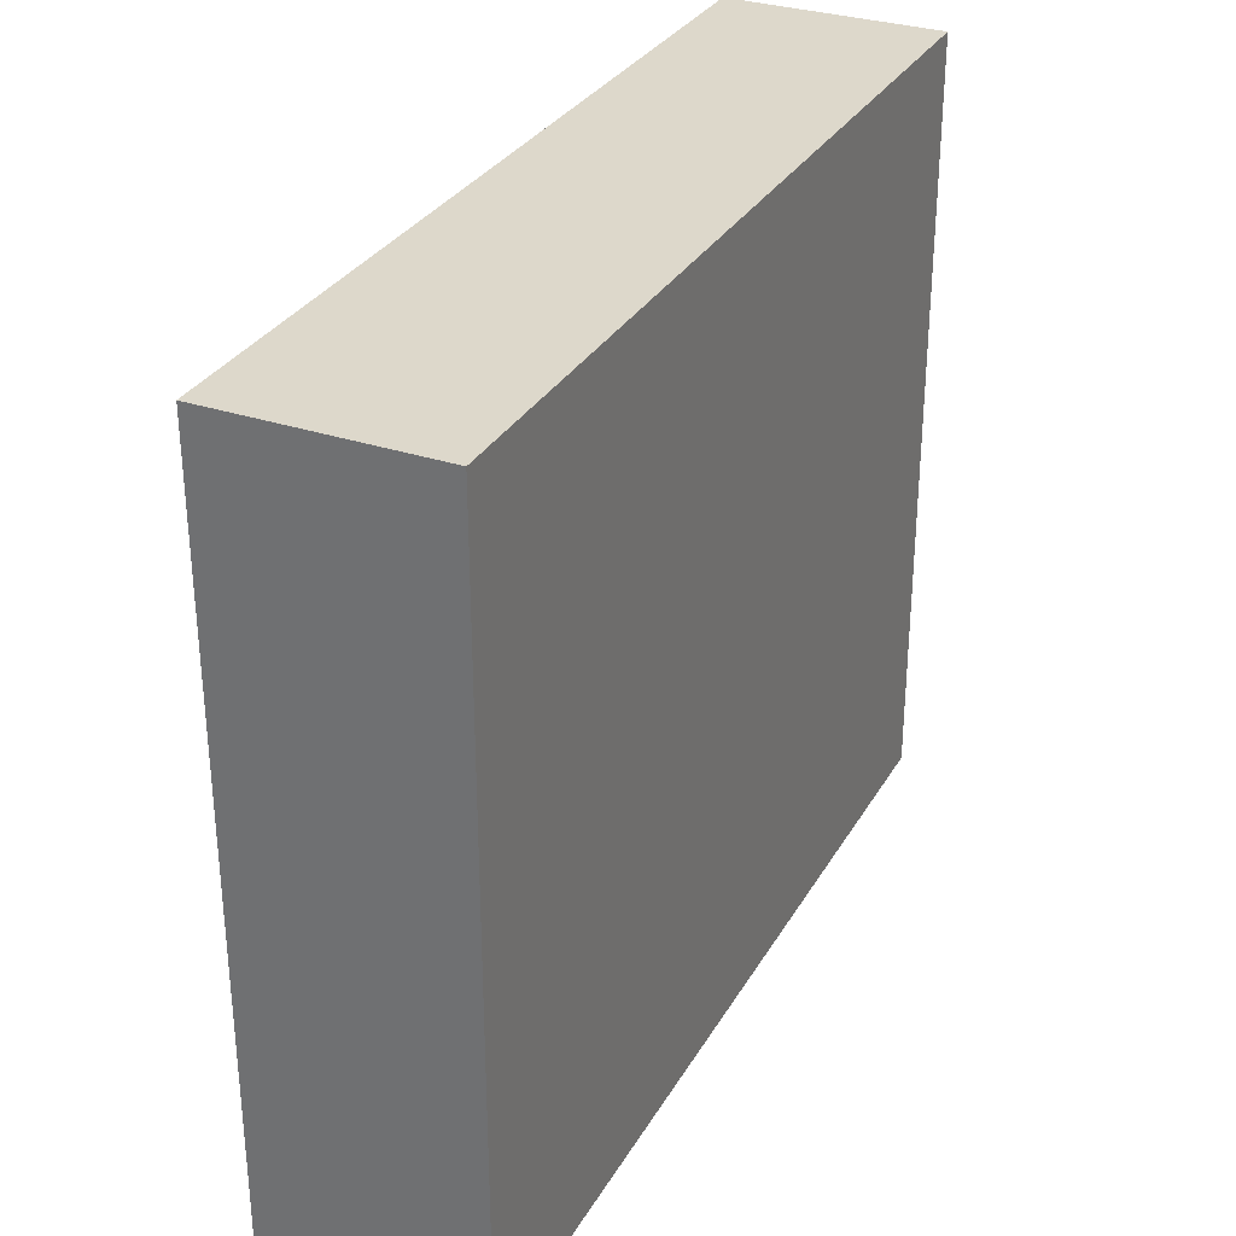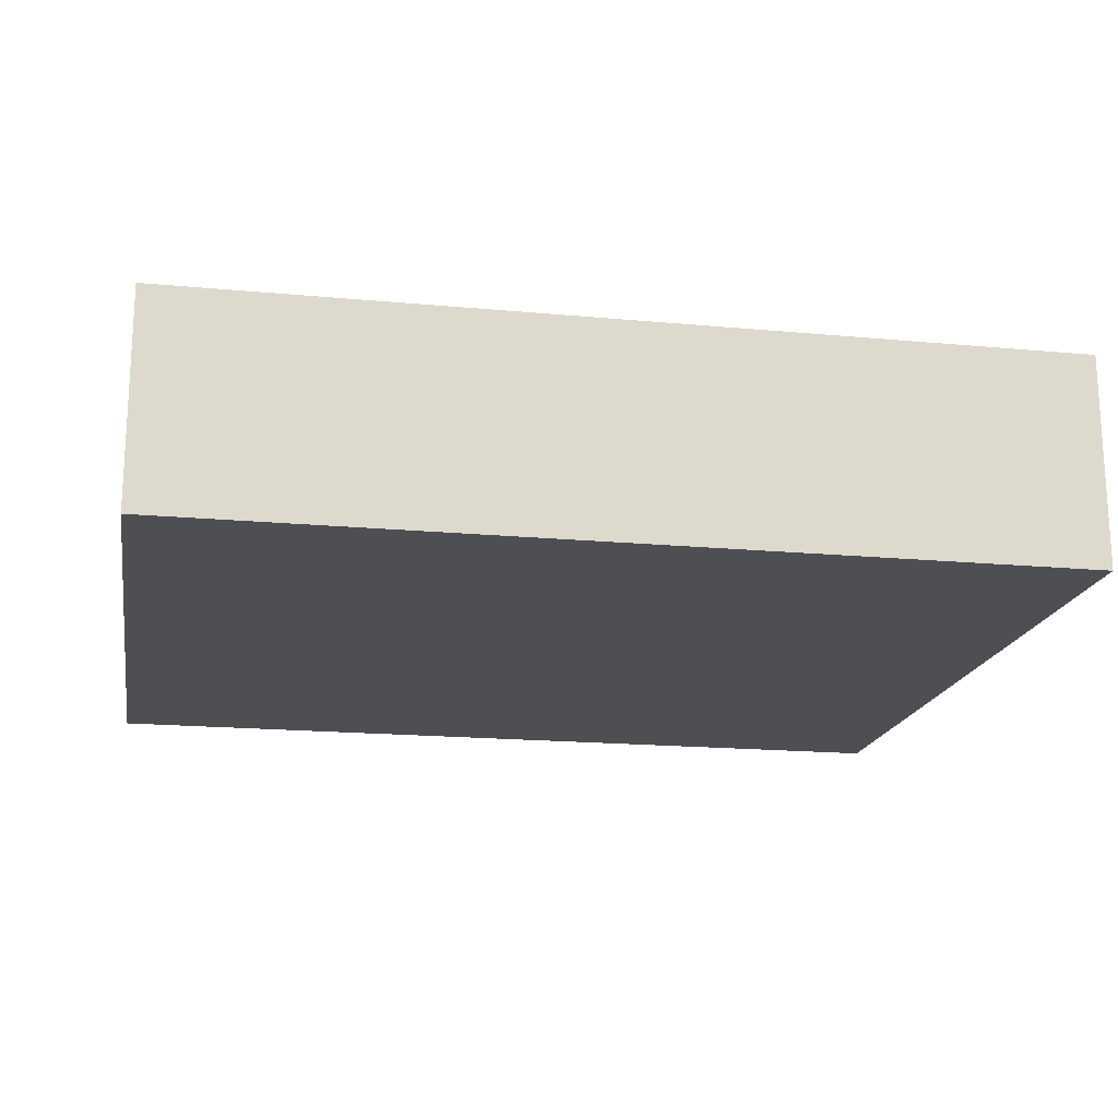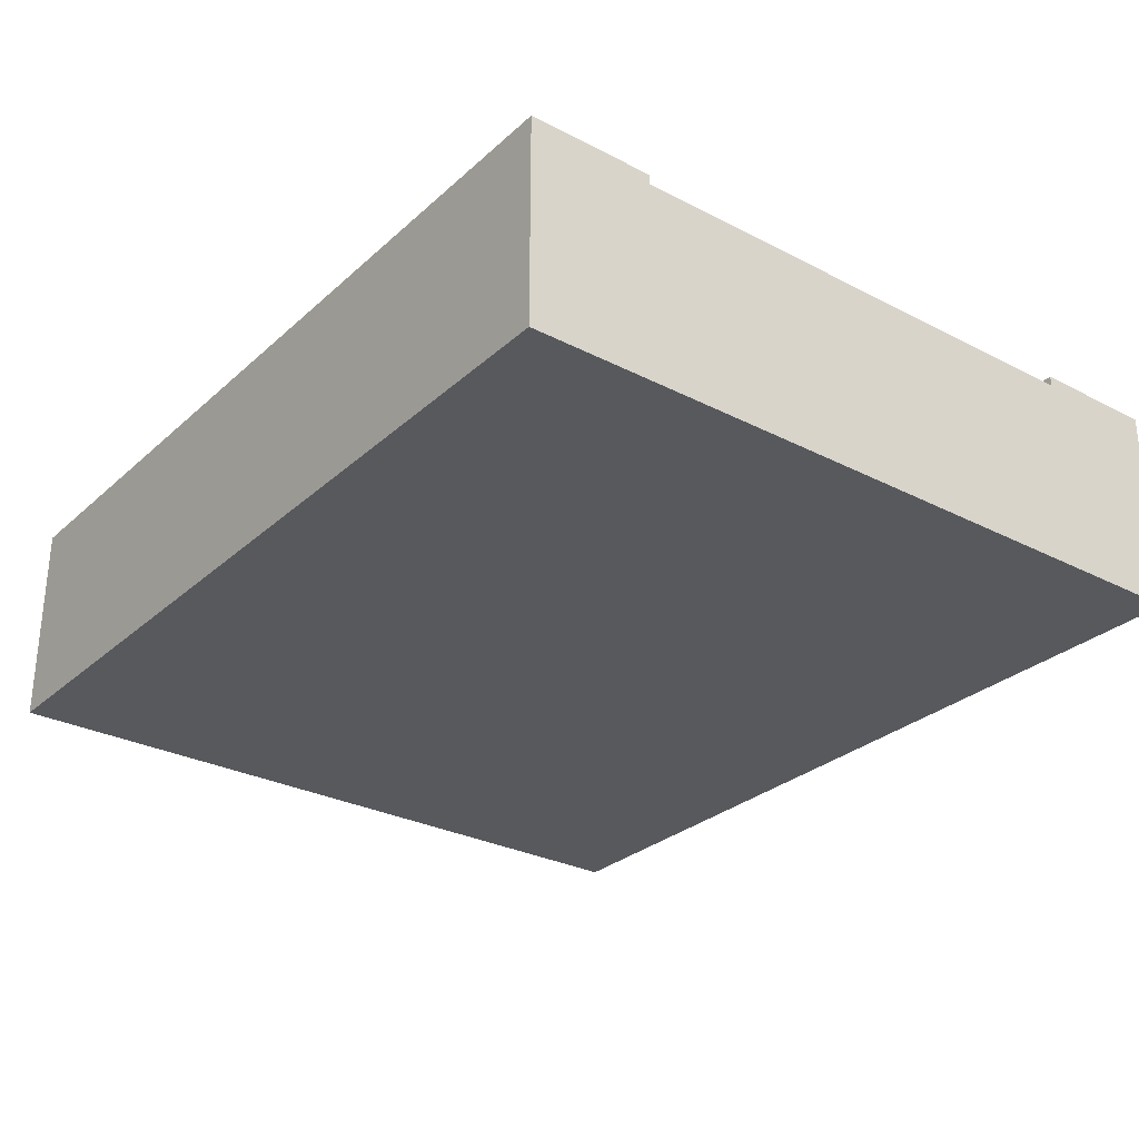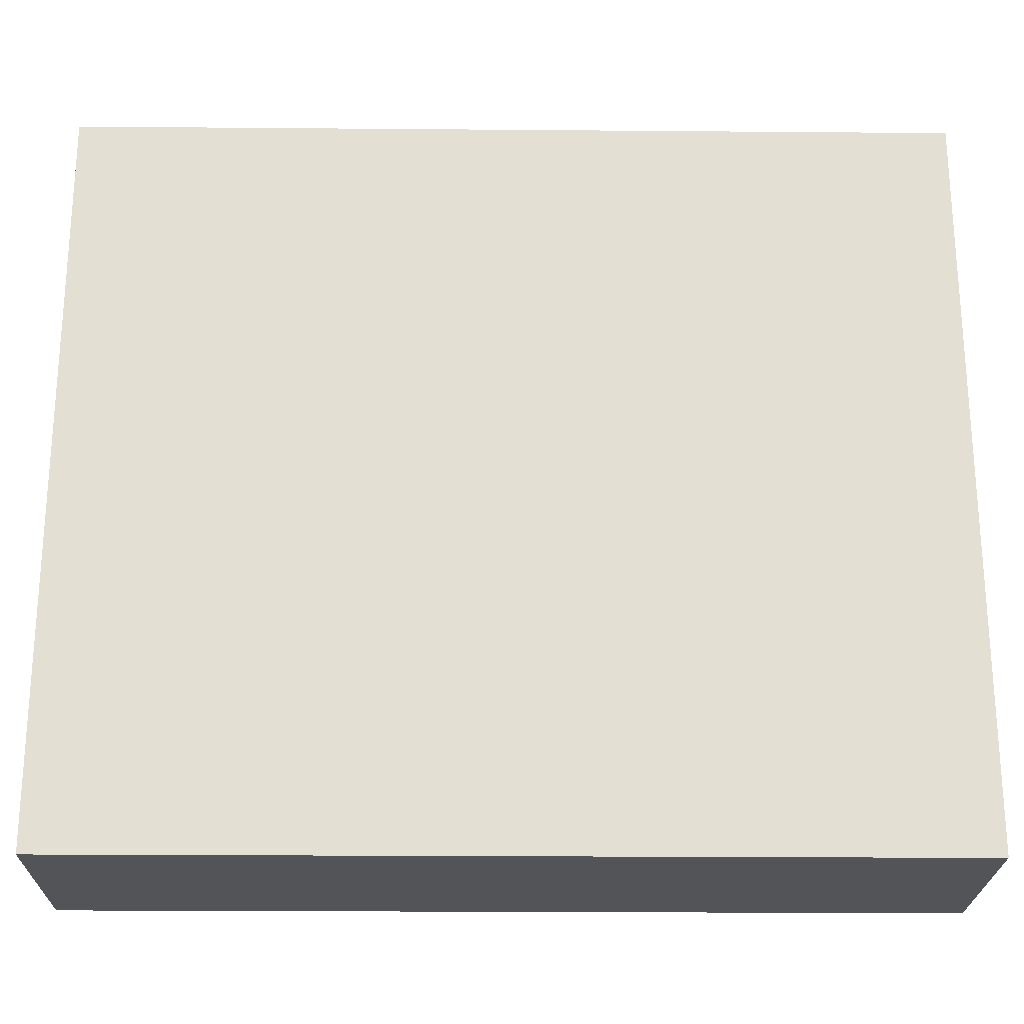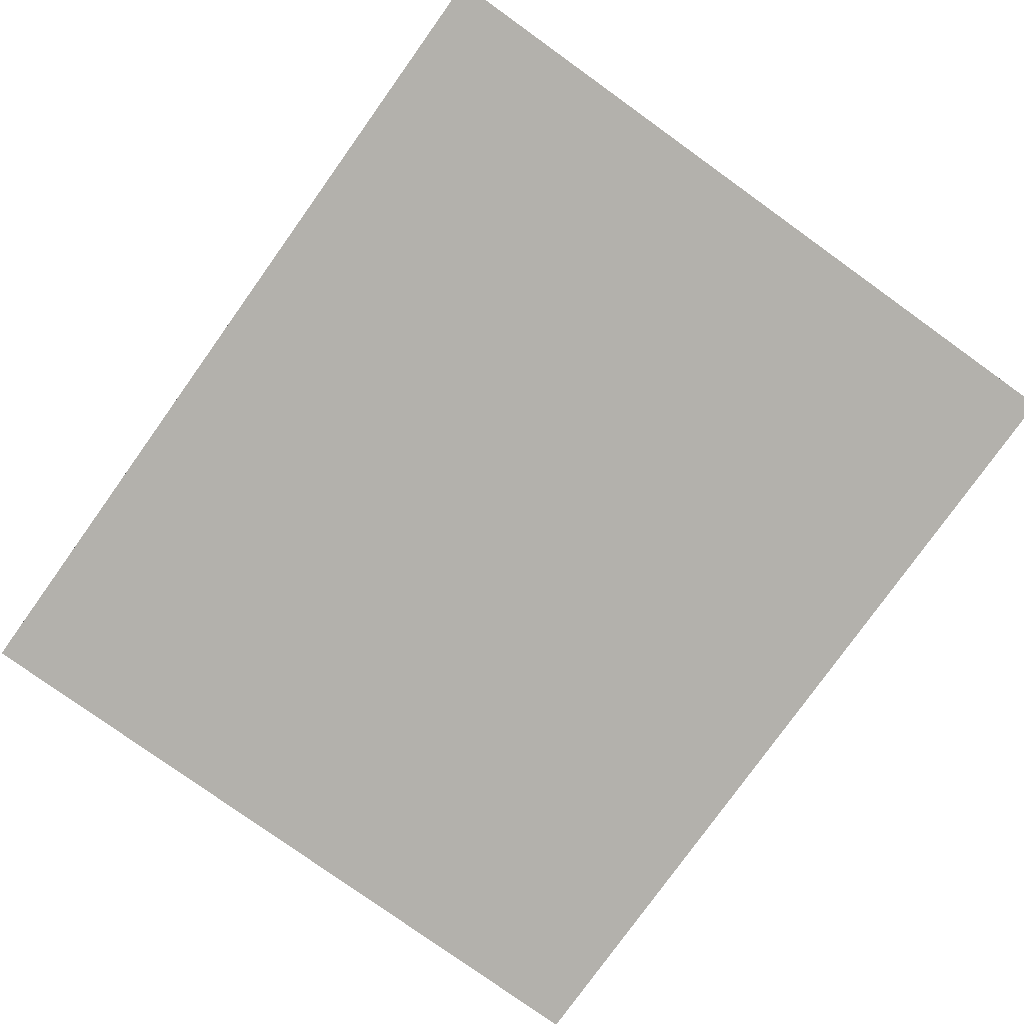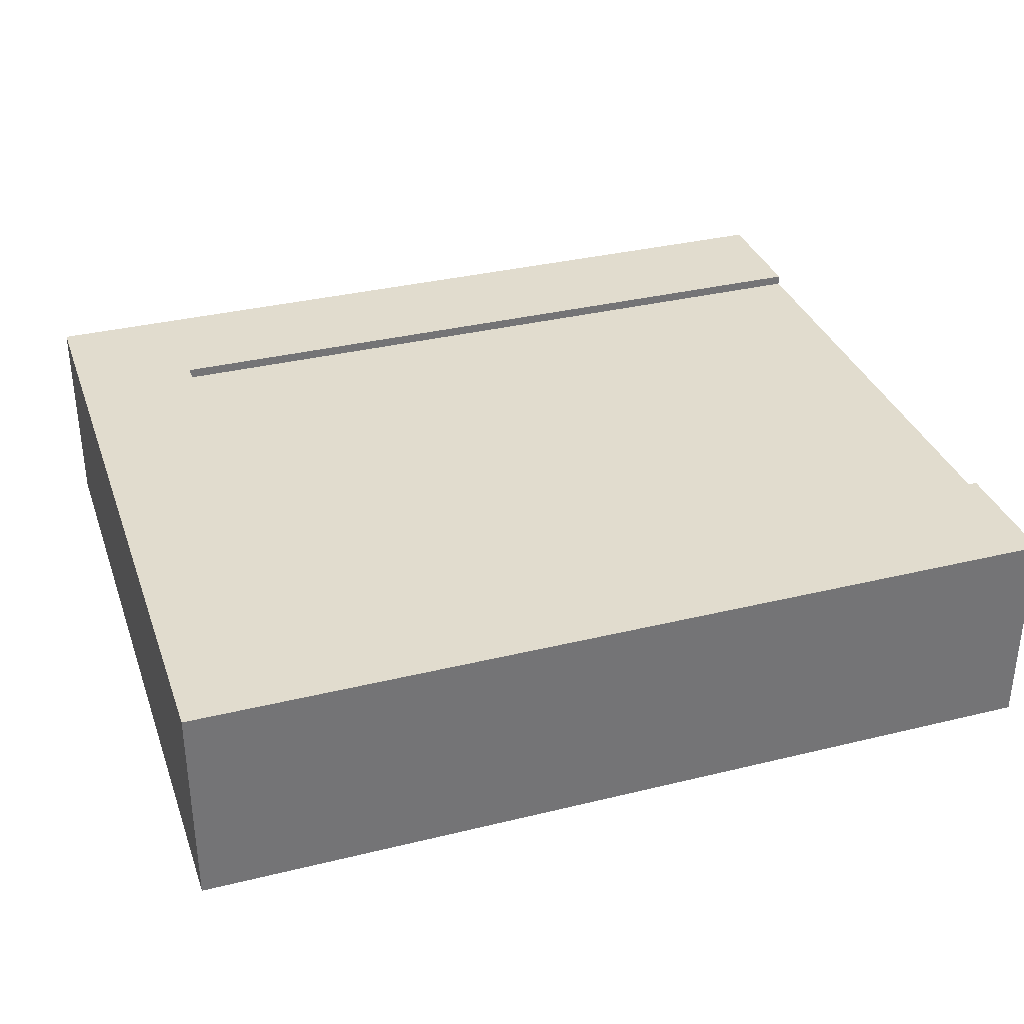
<metadata>
{"format":"obj","ext":"obj","renderer":"f3d","projection":"perspective","resolution":1024,"background":"white","views":[{"elev":31.2,"azim":-64.6,"up":"+Z"},{"elev":-17.9,"azim":-10.3,"up":"+Y"},{"elev":-29.0,"azim":52.5,"up":"+Y"},{"elev":-23.2,"azim":-0.8,"up":"+Z"},{"elev":-79.1,"azim":54.4,"up":"+Y"},{"elev":34.1,"azim":-18.3,"up":"+Y"}]}
</metadata>
<code>
v 0 0.24 0.07143
v 1 0.24 0.07143
v 1 0 0.07143
v 0 0 0.07143
v 0.1429 0.24 0.7857
v 0.1429 0.24 0.2143
v 1 0.24 0.2143
v 0 0.24 0.9286
v 1 0.24 0.9286
v 1 0.24 0.7857
v 0.1429 0.2286 0.7857
v 0.1429 0.2286 0.2143
v 1 0.2286 0.2143
v 1 0.2286 0.7857
v 1 0 0.9286
v 1 0.1143 0.2143
v 1 0.1143 0.7857
v 0 0 0.9286
g Mesh1 Group1 Model
f 2 4 1
f 2 3 4
f 2 6 7
f 1 8 6
f 1 6 2
f 9 10 5
f 5 6 8
f 9 5 8
f 12 5 11
f 12 6 5
f 14 12 11
f 14 13 12
f 6 13 7
f 6 12 13
f 15 3 17
f 15 17 14
f 15 14 9
f 2 7 13
f 2 13 16
f 16 17 3
f 2 16 3
f 14 10 9
f 15 4 3
f 15 18 4
f 8 15 9
f 8 18 15
f 1 18 8
f 1 4 18
f 17 13 14
f 17 16 13
f 5 14 11
f 5 10 14

</code>
